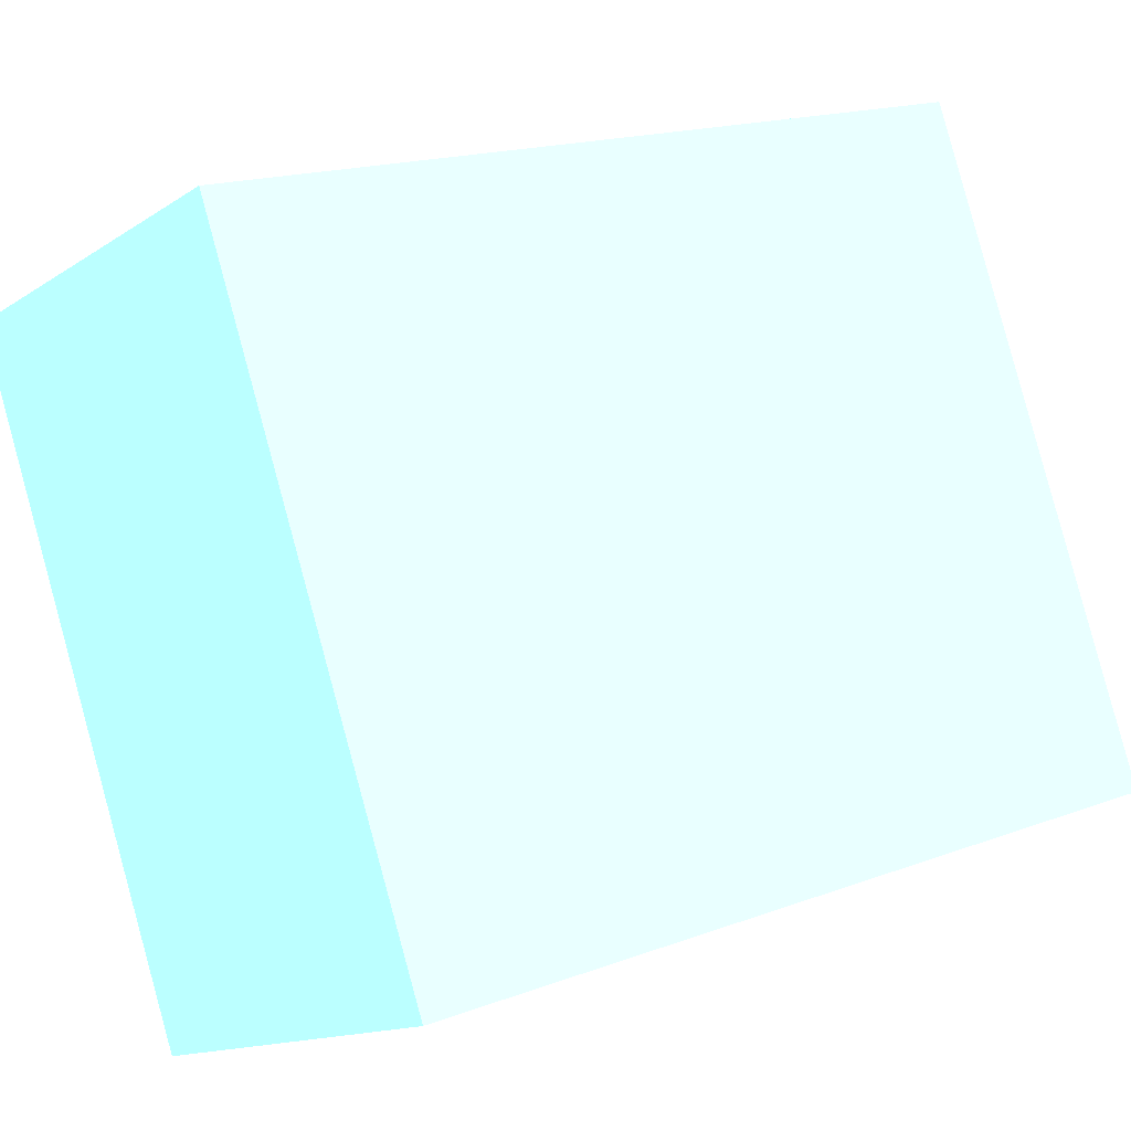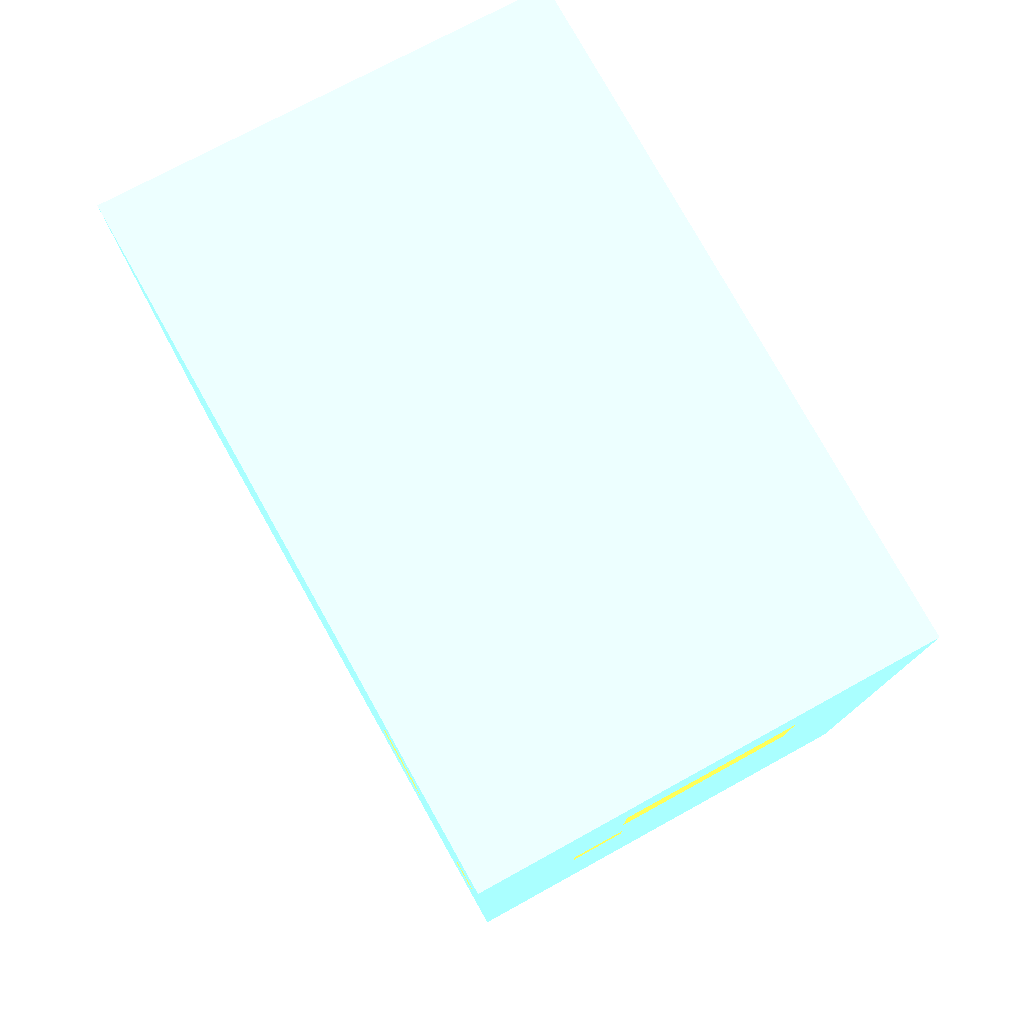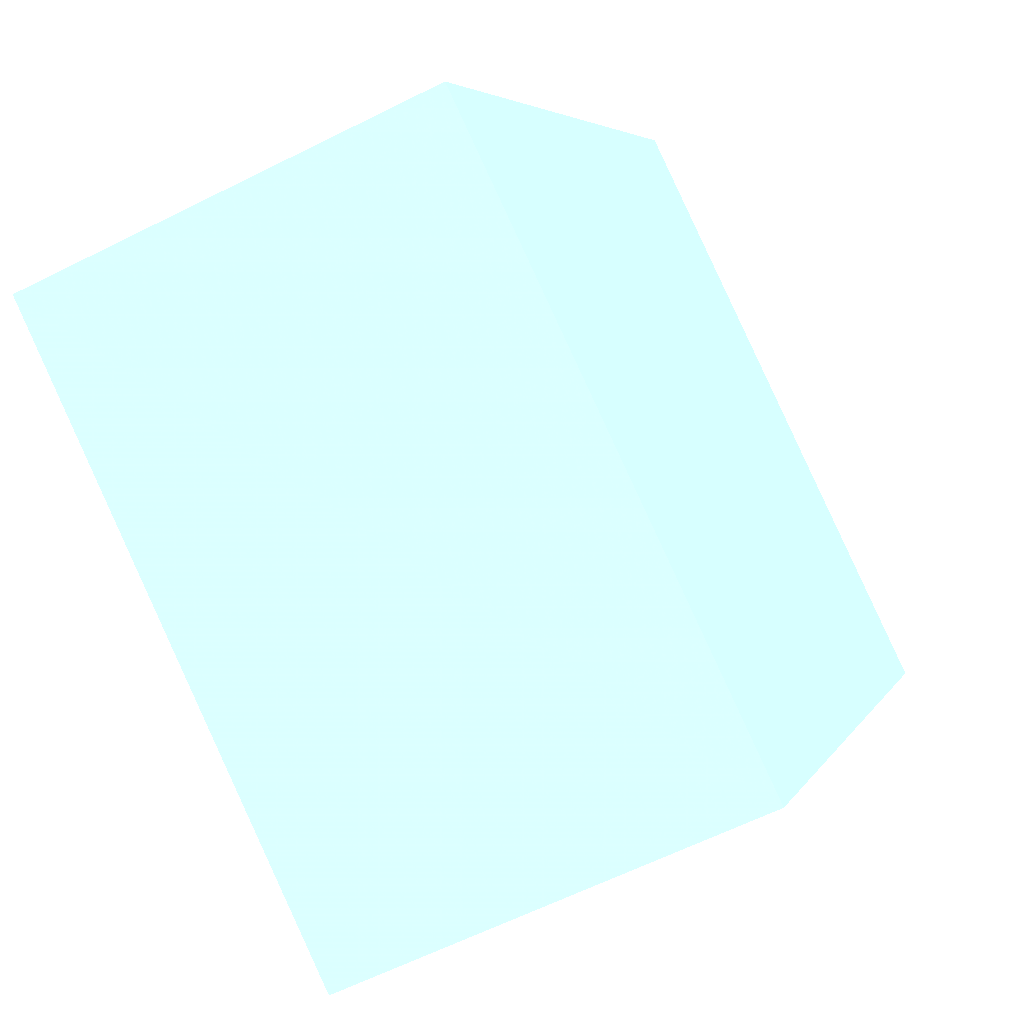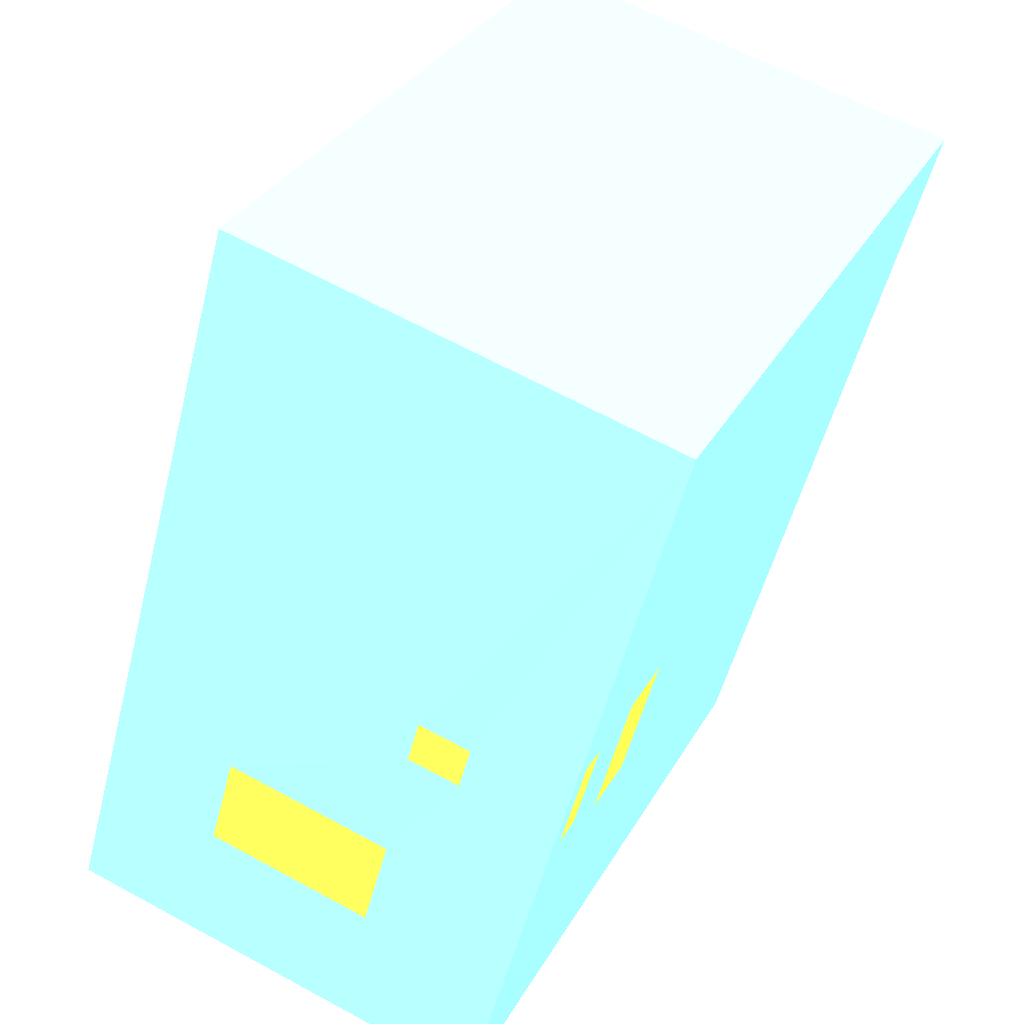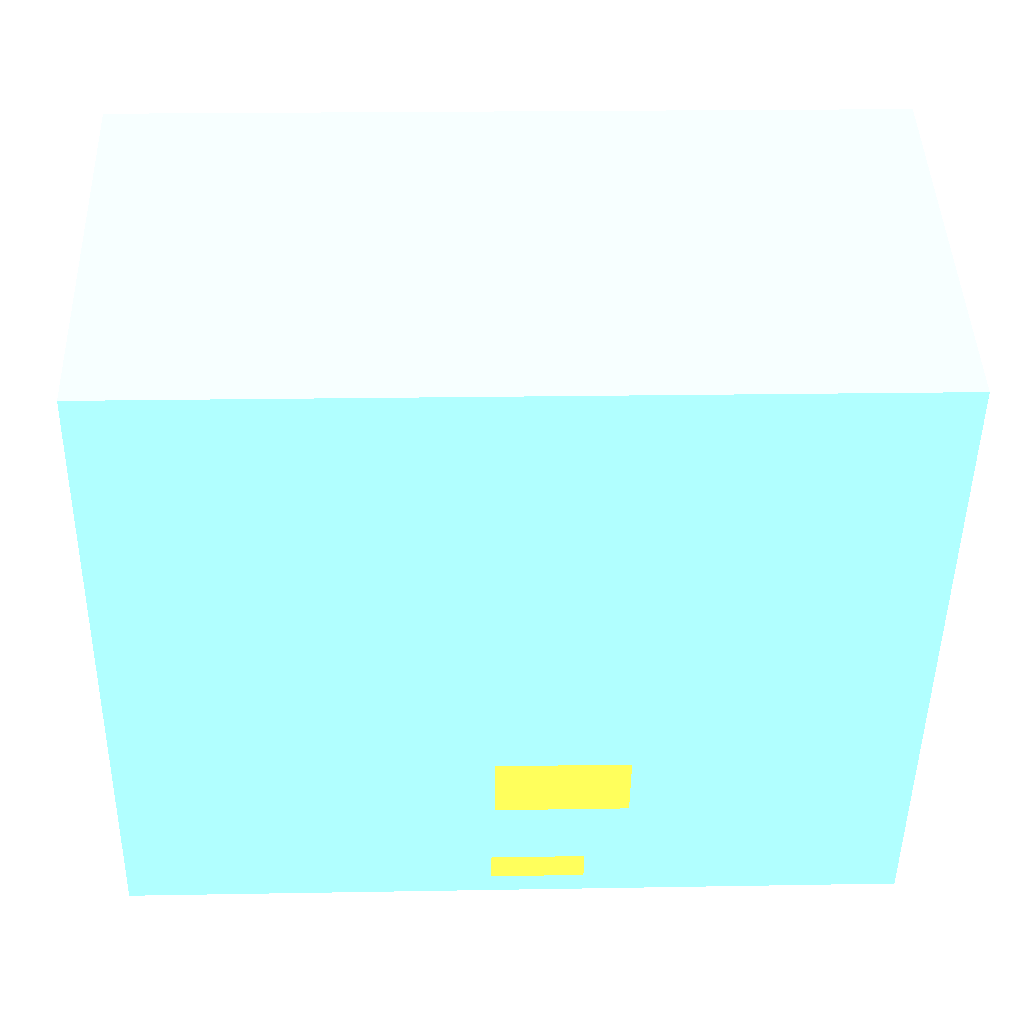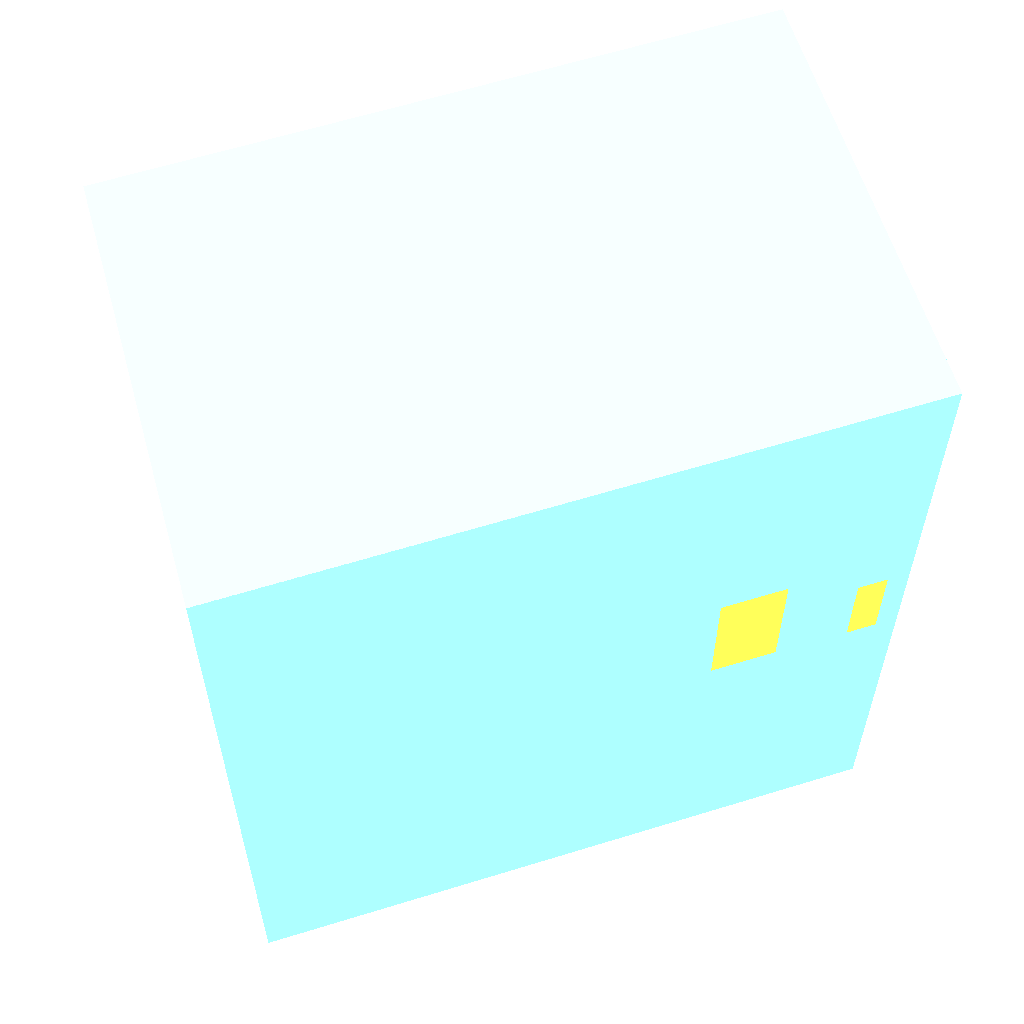
<metadata>
{"format":"obj","ext":"obj","renderer":"f3d","projection":"perspective","resolution":1024,"background":"white","views":[{"elev":17.1,"azim":-127.0,"up":"+Z"},{"elev":79.1,"azim":176.4,"up":"+Y"},{"elev":4.7,"azim":-164.0,"up":"+Z"},{"elev":-51.0,"azim":-13.8,"up":"+Z"},{"elev":18.2,"azim":88.0,"up":"+Z"},{"elev":60.6,"azim":98.1,"up":"+Y"}]}
</metadata>
<code>
v -1.228e+04 0 4.111e+04 0.5059 0.8118 0.949
v -1.229e+04 0.0005165 4.11e+04 0.5059 0.8118 0.949
v -1.229e+04 0.0006397 4.11e+04 0.5059 0.8118 0.949
v -1.229e+04 0.0001297 4.111e+04 0.5059 0.8118 0.949
v -1.228e+04 9.456 4.111e+04 0.5059 0.8118 0.949
v -1.229e+04 9.457 4.11e+04 0.5059 0.8118 0.949
v -1.229e+04 9.457 4.11e+04 0.5059 0.8118 0.949
v -1.229e+04 9.456 4.111e+04 0.5059 0.8118 0.949
v -1.228e+04 4.478 4.11e+04 0.9608 0.8078 0.2588
v -1.228e+04 4.478 4.11e+04 0.9608 0.8078 0.2588
v -1.228e+04 6.082 4.11e+04 0.9608 0.8078 0.2588
v -1.228e+04 6.082 4.11e+04 0.9608 0.8078 0.2588
v -1.229e+04 4.444 4.11e+04 0.9608 0.8078 0.2588
v -1.229e+04 4.444 4.11e+04 0.9608 0.8078 0.2588
v -1.229e+04 5.58 4.11e+04 0.9608 0.8078 0.2588
v -1.229e+04 5.58 4.11e+04 0.9608 0.8078 0.2588
v -1.228e+04 0 4.111e+04 0.5059 0.8118 0.949
v -1.229e+04 0 4.11e+04 0.5059 0.8118 0.949
v -1.229e+04 9.457 4.11e+04 0.5059 0.8118 0.949
v -1.228e+04 9.457 4.111e+04 0.5059 0.8118 0.949
v -1.228e+04 4.478 4.11e+04 0.5059 0.8118 0.949
v -1.228e+04 4.478 4.11e+04 0.5059 0.8118 0.949
v -1.228e+04 6.082 4.11e+04 0.5059 0.8118 0.949
v -1.228e+04 6.082 4.11e+04 0.5059 0.8118 0.949
v -1.229e+04 4.444 4.11e+04 0.5059 0.8118 0.949
v -1.229e+04 4.444 4.11e+04 0.5059 0.8118 0.949
v -1.229e+04 5.58 4.11e+04 0.5059 0.8118 0.949
v -1.229e+04 5.58 4.11e+04 0.5059 0.8118 0.949
v -1.229e+04 6.683 4.11e+04 0.9608 0.8078 0.2588
v -1.229e+04 6.683 4.11e+04 0.9608 0.8078 0.2588
v -1.229e+04 7.853 4.11e+04 0.9608 0.8078 0.2588
v -1.229e+04 7.853 4.11e+04 0.9608 0.8078 0.2588
v -1.229e+04 4.745 4.11e+04 0.9608 0.8078 0.2588
v -1.229e+04 4.745 4.11e+04 0.9608 0.8078 0.2588
v -1.229e+04 5.28 4.11e+04 0.9608 0.8078 0.2588
v -1.229e+04 5.28 4.11e+04 0.9608 0.8078 0.2588
v -1.229e+04 0.0005165 4.11e+04 0.5059 0.8118 0.949
v -1.229e+04 0.0005165 4.11e+04 0.5059 0.8118 0.949
v -1.229e+04 9.457 4.11e+04 0.5059 0.8118 0.949
v -1.229e+04 9.457 4.11e+04 0.5059 0.8118 0.949
v -1.229e+04 6.683 4.11e+04 0.5059 0.8118 0.949
v -1.229e+04 6.683 4.11e+04 0.5059 0.8118 0.949
v -1.229e+04 7.853 4.11e+04 0.5059 0.8118 0.949
v -1.229e+04 7.853 4.11e+04 0.5059 0.8118 0.949
v -1.229e+04 4.745 4.11e+04 0.5059 0.8118 0.949
v -1.229e+04 4.745 4.11e+04 0.5059 0.8118 0.949
v -1.229e+04 5.28 4.11e+04 0.5059 0.8118 0.949
v -1.229e+04 5.28 4.11e+04 0.5059 0.8118 0.949
f 1 4 3
f 3 2 1
f 7 8 5
f 5 6 7
f 3 8 7
f 3 4 8
f 4 5 8
f 4 1 5
f 9 10 11
f 9 11 12
f 13 14 15
f 13 15 16
f 21 18 22
f 18 21 17
f 17 21 20
f 19 20 24
f 24 20 21
f 19 24 23
f 22 28 23
f 25 18 26
f 18 25 22
f 26 18 19
f 27 19 23
f 19 27 26
f 27 23 28
f 25 28 22
f 29 30 31
f 29 31 32
f 33 34 35
f 33 35 36
f 40 37 45
f 41 48 47
f 40 45 48
f 48 44 40
f 44 48 41
f 40 44 39
f 45 37 46
f 47 46 42
f 38 46 37
f 42 46 38
f 42 39 43
f 39 42 38
f 43 39 44
f 42 41 47

</code>
